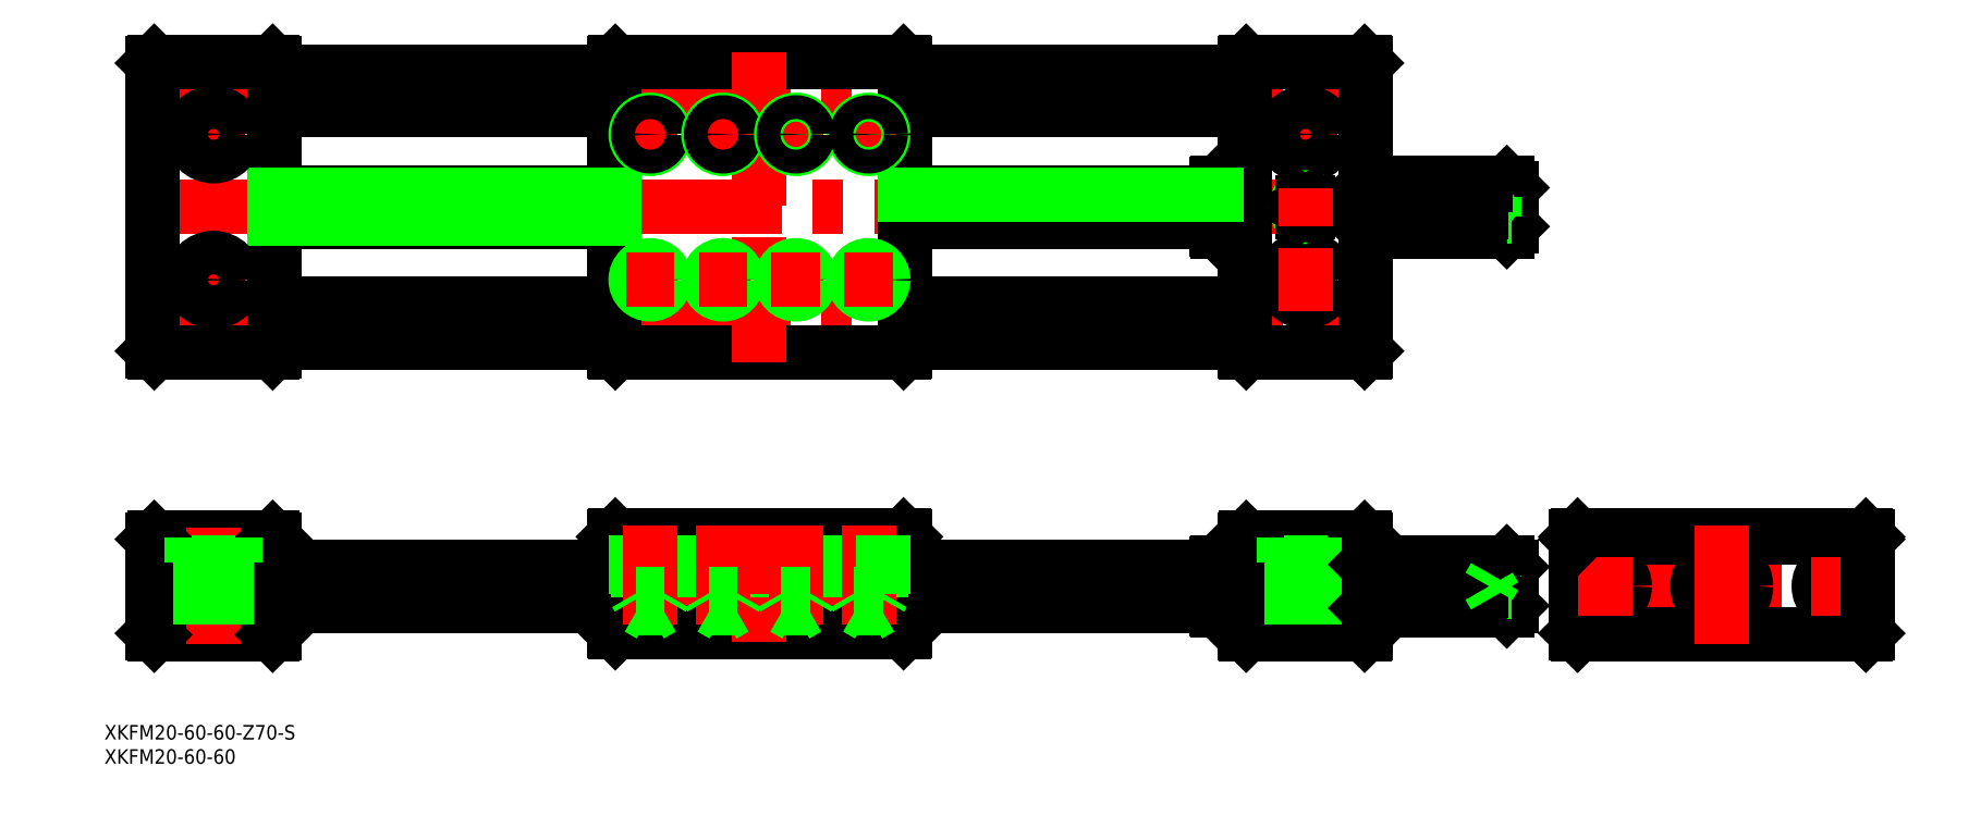
<metadata>
{"format":"dxf","ext":"dxf","renderer":"ezdxf+matplotlib","layout":"modelspace","background":"white","min_lineweight":24,"dpi":150}
</metadata>
<code>
0
SECTION
2
ENTITIES
0
TEXT
8
0
10
-333.3
20
-31.61
30
0
40
3
1
XKFM20-60-60-Z70-S
0
TEXT
8
0
10
-333.3
20
-36.61
30
0
40
3
1
XKFM20-60-60
0
LINE
8
CENTER
10
-325.3
20
54.21
30
0
11
-71.29
21
54.21
31
0
0
LINE
8
CENTER
10
-41.29
20
78.21
30
0
11
-325.3
21
78.21
31
0
0
LINE
8
CENTER
10
-325.3
20
102.2
30
0
11
-71.29
21
102.2
31
0
0
LINE
8
CENTER
10
-325.3
20
0
30
0
11
-41.29
21
0
31
0
0
LINE
8
0
10
-168.6
20
10.5
30
0
11
-228
21
10.5
31
0
0
LINE
8
0
10
-228
20
-9.5
30
0
11
-168.6
21
-9.5
31
0
0
LINE
8
0
10
-168.6
20
108.2
30
0
11
-228
21
108.2
31
0
0
LINE
8
0
10
-228
20
48.21
30
0
11
-168.6
21
48.21
31
0
0
LINE
8
0
10
-298.6
20
-10
30
0
11
-323
21
-10
31
0
0
LINE
8
0
10
-323
20
10
30
0
11
-298.6
21
10
31
0
0
LINE
8
CENTER
10
-310.8
20
12
30
0
11
-310.8
21
-12
31
0
0
LINE
8
0
10
-323.3
20
9.7
30
0
11
-323.3
21
-9.7
31
0
0
LINE
8
0
10
-323
20
-10
30
0
11
-323.3
21
-9.7
31
0
0
LINE
8
0
10
-323.3
20
9.7
30
0
11
-323
21
10
31
0
0
LINE
8
0
10
-298.3
20
-4
30
0
11
-228.3
21
-4
31
0
0
LINE
8
0
10
-298.3
20
4
30
0
11
-228.3
21
4
31
0
0
LINE
8
0
10
-298.3
20
9.7
30
0
11
-298.3
21
-9.7
31
0
0
LINE
8
0
10
-298.6
20
-10
30
0
11
-298.3
21
-9.7
31
0
0
LINE
8
0
10
-298.6
20
10
30
0
11
-298.3
21
9.7
31
0
0
LINE
8
0
10
-228.3
20
10.2
30
0
11
-228.3
21
-9.2
31
0
0
LINE
8
0
10
-228
20
-9.5
30
0
11
-228.3
21
-9.2
31
0
0
LINE
8
0
10
-218
20
10.5
30
0
11
-224.9
21
10.5
31
0
0
LINE
8
0
10
-228.3
20
10.2
30
0
11
-228
21
10.5
31
0
0
LINE
8
0
10
-323
20
48.21
30
0
11
-298.6
21
48.21
31
0
0
LINE
8
0
10
-323
20
108.2
30
0
11
-298.6
21
108.2
31
0
0
LINE
8
0
10
-323.3
20
107.9
30
0
11
-323.3
21
48.51
31
0
0
LINE
8
CENTER
10
-310.8
20
69.71
30
0
11
-310.8
21
56.71
31
0
0
LINE
8
0
10
-323
20
48.21
30
0
11
-323.3
21
48.51
31
0
0
LINE
8
CENTER
10
-317.3
20
63.21
30
0
11
-304.3
21
63.21
31
0
0
LINE
8
CENTER
10
-317.3
20
93.21
30
0
11
-304.3
21
93.21
31
0
0
LINE
8
CENTER
10
-310.8
20
99.71
30
0
11
-310.8
21
86.71
31
0
0
LINE
8
0
10
-323
20
108.2
30
0
11
-323.3
21
107.9
31
0
0
LINE
8
0
10
-298.3
20
50.21
30
0
11
-228.3
21
50.21
31
0
0
LINE
8
0
10
-298.3
20
58.21
30
0
11
-228.3
21
58.21
31
0
0
LINE
8
0
10
-298.3
20
98.21
30
0
11
-228.3
21
98.21
31
0
0
LINE
8
0
10
-298.3
20
106.2
30
0
11
-228.3
21
106.2
31
0
0
LINE
8
0
10
-298.3
20
75.21
30
0
11
-228.3
21
75.21
31
0
0
LINE
8
0
10
-228.3
20
81.21
30
0
11
-298.3
21
81.21
31
0
0
LINE
8
0
10
-298.3
20
107.9
30
0
11
-298.3
21
48.51
31
0
0
LINE
8
0
10
-298.6
20
48.21
30
0
11
-298.3
21
48.51
31
0
0
LINE
8
0
10
-298.6
20
108.2
30
0
11
-298.3
21
107.9
31
0
0
LINE
8
CENTER
10
-198.3
20
110.2
30
0
11
-198.3
21
46.21
31
0
0
LINE
8
0
10
-228.3
20
107.9
30
0
11
-228.3
21
48.51
31
0
0
LINE
8
0
10
-228
20
48.21
30
0
11
-228.3
21
48.51
31
0
0
LINE
8
0
10
-228.3
20
107.9
30
0
11
-228
21
108.2
31
0
0
LINE
8
0
10
-104.1
20
-4.7
30
0
11
-103.8
21
-5
31
0
0
LINE
8
0
10
-103.8
20
5
30
0
11
-104.1
21
4.7
31
0
0
LINE
8
0
10
-168.3
20
-4
30
0
11
-98.29
21
-4
31
0
0
LINE
8
0
10
-168.3
20
4
30
0
11
-98.29
21
4
31
0
0
LINE
8
0
10
-168.3
20
10.2
30
0
11
-168.3
21
-9.2
31
0
0
LINE
8
0
10
-168.6
20
-9.5
30
0
11
-168.3
21
-9.2
31
0
0
LINE
8
0
10
-168.6
20
10.5
30
0
11
-168.3
21
10.2
31
0
0
LINE
8
0
10
-104.1
20
4.7
30
0
11
-104.1
21
4
31
0
0
LINE
8
0
10
-104.1
20
-4
30
0
11
-104.1
21
-4.7
31
0
0
LINE
8
CENTER
10
-85.79
20
12
30
0
11
-85.79
21
-12
31
0
0
LINE
8
0
10
-98.29
20
-9.7
30
0
11
-98.29
21
9.7
31
0
0
LINE
8
0
10
-73.29
20
9.7
30
0
11
-73.29
21
-9.7
31
0
0
LINE
8
0
10
-73.59
20
-10
30
0
11
-97.99
21
-10
31
0
0
LINE
8
0
10
-97.99
20
-10
30
0
11
-98.29
21
-9.7
31
0
0
LINE
8
0
10
-73.59
20
-10
30
0
11
-73.29
21
-9.7
31
0
0
LINE
8
0
10
-97.99
20
10
30
0
11
-73.59
21
10
31
0
0
LINE
8
0
10
-99.29
20
5
30
0
11
-99.29
21
4
31
0
0
LINE
8
0
10
-103.8
20
-5
30
0
11
-98.29
21
-5
31
0
0
LINE
8
0
10
-99.29
20
-4
30
0
11
-99.29
21
-5
31
0
0
LINE
8
0
10
-98.29
20
9.7
30
0
11
-97.99
21
10
31
0
0
LINE
8
0
10
-103.8
20
5
30
0
11
-98.29
21
5
31
0
0
LINE
8
0
10
-73.29
20
9.7
30
0
11
-73.59
21
10
31
0
0
CIRCLE
8
0
10
24
20
0
30
0
40
4
0
LINE
8
CENTER
10
-32
20
0
30
0
11
32
21
0
31
0
0
LINE
8
0
10
-29.7
20
-10
30
0
11
29.7
21
-10
31
0
0
LINE
8
0
10
-29.7
20
10
30
0
11
29.7
21
10
31
0
0
LINE
8
0
10
-29.7
20
10.5
30
0
11
29.7
21
10.5
31
0
0
LINE
8
0
10
-30
20
10.2
30
0
11
-30
21
-9.7
31
0
0
LINE
8
0
10
-29.7
20
-10
30
0
11
-30
21
-9.7
31
0
0
CIRCLE
8
0
10
-24
20
0
30
0
40
4
0
LINE
8
CENTER
10
-24
20
6
30
0
11
-24
21
-6
31
0
0
LINE
8
0
10
-29.7
20
10
30
0
11
-30
21
9.7
31
0
0
LINE
8
0
10
-29.7
20
10.5
30
0
11
-30
21
10.2
31
0
0
LINE
8
CENTER
10
24
20
6
30
0
11
24
21
-6
31
0
0
LINE
8
0
10
30
20
10.2
30
0
11
30
21
-9.7
31
0
0
LINE
8
0
10
29.7
20
-10
30
0
11
30
21
-9.7
31
0
0
LINE
8
0
10
29.7
20
10
30
0
11
30
21
9.7
31
0
0
LINE
8
0
10
29.7
20
10.5
30
0
11
30
21
10.2
31
0
0
LINE
8
0
10
-104.1
20
73.51
30
0
11
-103.8
21
73.21
31
0
0
LINE
8
0
10
-104.1
20
82.91
30
0
11
-103.8
21
83.21
31
0
0
LINE
8
0
10
-168.3
20
50.21
30
0
11
-98.29
21
50.21
31
0
0
LINE
8
0
10
-168.3
20
58.21
30
0
11
-98.29
21
58.21
31
0
0
LINE
8
0
10
-168.3
20
98.21
30
0
11
-98.29
21
98.21
31
0
0
LINE
8
0
10
-168.3
20
106.2
30
0
11
-98.29
21
106.2
31
0
0
LINE
8
0
10
-168.3
20
48.51
30
0
11
-168.3
21
107.9
31
0
0
LINE
8
0
10
-104.1
20
75.75
30
0
11
-168.3
21
75.75
31
0
0
LINE
8
0
10
-298.3
20
80.67
30
0
11
-228.3
21
80.67
31
0
0
LINE
8
0
10
-104.1
20
75.21
30
0
11
-168.3
21
75.21
31
0
0
LINE
8
0
10
-168.3
20
81.21
30
0
11
-104.1
21
81.21
31
0
0
LINE
8
0
10
-168.6
20
48.21
30
0
11
-168.3
21
48.51
31
0
0
LINE
8
0
10
-104.1
20
82.91
30
0
11
-104.1
21
73.51
31
0
0
LINE
8
0
10
-168.6
20
108.2
30
0
11
-168.3
21
107.9
31
0
0
LINE
8
0
10
-73.29
20
107.9
30
0
11
-73.29
21
48.51
31
0
0
LINE
8
0
10
-98.29
20
107.9
30
0
11
-98.29
21
48.51
31
0
0
LINE
8
CENTER
10
-85.79
20
99.71
30
0
11
-85.79
21
86.71
31
0
0
LINE
8
0
10
-97.99
20
48.21
30
0
11
-73.59
21
48.21
31
0
0
LINE
8
0
10
-97.99
20
48.21
30
0
11
-98.29
21
48.51
31
0
0
LINE
8
0
10
-73.59
20
48.21
30
0
11
-73.29
21
48.51
31
0
0
LINE
8
CENTER
10
-92.29
20
63.21
30
0
11
-79.29
21
63.21
31
0
0
LINE
8
0
10
-99.29
20
83.21
30
0
11
-99.29
21
73.21
31
0
0
LINE
8
0
10
-103.8
20
73.21
30
0
11
-98.29
21
73.21
31
0
0
LINE
8
0
10
-103.8
20
83.21
30
0
11
-98.29
21
83.21
31
0
0
LINE
8
CENTER
10
-92.29
20
93.21
30
0
11
-79.29
21
93.21
31
0
0
LINE
8
0
10
-97.99
20
108.2
30
0
11
-73.59
21
108.2
31
0
0
LINE
8
0
10
-97.99
20
108.2
30
0
11
-98.29
21
107.9
31
0
0
LINE
8
0
10
-73.59
20
108.2
30
0
11
-73.29
21
107.9
31
0
0
LINE
8
0
10
-168.3
20
80.67
30
0
11
-104.1
21
80.67
31
0
0
LINE
8
0
10
-228.3
20
75.75
30
0
11
-298.3
21
75.75
31
0
0
LINE
8
0
10
-313.5
20
4.8
30
0
11
-313.5
21
-10
31
0
0
LINE
8
0
10
-308
20
4.8
30
0
11
-308
21
-10
31
0
0
LINE
8
0
10
-315.3
20
4.8
30
0
11
-306.3
21
4.8
31
0
0
LINE
8
0
10
-315.3
20
10
30
0
11
-315.3
21
4.8
31
0
0
LINE
8
0
10
-306.3
20
4.8
30
0
11
-306.3
21
10
31
0
0
LINE
8
0
10
-88.54
20
4.8
30
0
11
-88.54
21
-10
31
0
0
LINE
8
0
10
-83.04
20
4.8
30
0
11
-83.04
21
-10
31
0
0
LINE
8
0
10
-90.29
20
4.8
30
0
11
-81.29
21
4.8
31
0
0
LINE
8
0
10
-90.29
20
10
30
0
11
-90.29
21
4.8
31
0
0
LINE
8
0
10
-81.29
20
4.8
30
0
11
-81.29
21
10
31
0
0
CIRCLE
8
0
10
-85.79
20
63.21
30
0
40
2.75
0
CIRCLE
8
0
10
-85.79
20
63.21
30
0
40
4.5
0
CIRCLE
8
0
10
-85.79
20
93.21
30
0
40
2.75
0
CIRCLE
8
0
10
-85.79
20
93.21
30
0
40
4.5
0
CIRCLE
8
0
10
-310.8
20
63.21
30
0
40
2.75
0
CIRCLE
8
0
10
-310.8
20
63.21
30
0
40
4.5
0
CIRCLE
8
0
10
-310.8
20
93.21
30
0
40
2.75
0
CIRCLE
8
0
10
-310.8
20
93.21
30
0
40
4.5
0
CIRCLE
8
0
10
-85.79
20
78.21
30
0
40
1.621
0
CIRCLE
8
0
10
-85.79
20
78.21
30
0
40
2
0
LINE
8
0
10
-44.29
20
-5
30
0
11
-72.79
21
-5
31
0
0
LINE
8
0
10
-72.79
20
5
30
0
11
-44.29
21
5
31
0
0
LINE
8
0
10
-72.79
20
5
30
0
11
-72.79
21
-5
31
0
0
LINE
8
0
10
-72.79
20
-5
30
0
11
-73.29
21
-4.5
31
0
0
LINE
8
0
10
-72.79
20
5
30
0
11
-73.29
21
4.5
31
0
0
LINE
8
0
10
-44.29
20
5
30
0
11
-44.29
21
-5
31
0
0
LINE
8
0
10
-43.29
20
4
30
0
11
-44.29
21
5
31
0
0
LINE
8
0
10
-43.29
20
4
30
0
11
-43.29
21
-4
31
0
0
LINE
8
0
10
-46.79
20
2.309
30
0
11
-46.79
21
-2.309
31
0
0
LINE
8
0
10
-46.79
20
-2.309
30
0
11
-43.29
21
-2.309
31
0
0
LINE
8
0
10
-44.29
20
-5
30
0
11
-43.29
21
-4
31
0
0
LINE
8
0
10
-46.79
20
-1.155
30
0
11
-43.29
21
-1.155
31
0
0
LINE
8
0
10
-46.79
20
1.155
30
0
11
-43.29
21
1.155
31
0
0
LINE
8
0
10
-46.79
20
2.309
30
0
11
-43.29
21
2.309
31
0
0
LINE
8
0
10
-44.29
20
73.21
30
0
11
-72.79
21
73.21
31
0
0
LINE
8
0
10
-72.79
20
83.21
30
0
11
-44.29
21
83.21
31
0
0
LINE
8
0
10
-72.79
20
83.21
30
0
11
-72.79
21
73.21
31
0
0
LINE
8
0
10
-72.79
20
73.21
30
0
11
-73.29
21
73.71
31
0
0
LINE
8
0
10
-72.79
20
83.21
30
0
11
-73.29
21
82.71
31
0
0
LINE
8
0
10
-44.29
20
83.21
30
0
11
-44.29
21
73.21
31
0
0
LINE
8
0
10
-43.29
20
82.21
30
0
11
-44.29
21
83.21
31
0
0
LINE
8
0
10
-43.29
20
82.21
30
0
11
-43.29
21
74.21
31
0
0
LINE
8
0
10
-44.29
20
73.21
30
0
11
-43.29
21
74.21
31
0
0
LINE
8
0
10
-46.79
20
76.21
30
0
11
-46.79
21
80.21
31
0
0
LINE
8
0
10
-43.29
20
80.21
30
0
11
-46.79
21
80.21
31
0
0
LINE
8
0
10
-43.29
20
76.21
30
0
11
-46.79
21
76.21
31
0
0
LINE
8
0
10
-43.29
20
78.21
30
0
11
-46.79
21
78.21
31
0
0
LINE
8
0
10
-46.79
20
80.21
30
0
11
-47.94
21
78.21
31
0
0
LINE
8
0
10
-46.79
20
76.21
30
0
11
-47.95
21
78.21
31
0
0
CIRCLE
8
0
10
0
20
0
30
0
40
4
0
CIRCLE
8
0
10
0
20
0
30
0
40
5
0
LINE
8
0
10
0
20
-2.309
30
0
11
2
21
-1.155
31
0
0
LINE
8
0
10
-2
20
-1.155
30
0
11
0
21
-2.309
31
0
0
LINE
8
0
10
0
20
2.309
30
0
11
-2
21
1.155
31
0
0
LINE
8
0
10
-2
20
1.155
30
0
11
-2
21
-1.155
31
0
0
LINE
8
0
10
2
20
1.155
30
0
11
0
21
2.309
31
0
0
LINE
8
0
10
2
20
-1.155
30
0
11
2
21
1.155
31
0
0
LINE
8
CENTER
10
5e-16
20
12.5
30
0
11
-2.4e-15
21
-12
31
0
0
LINE
8
CENTER
10
-198.3
20
12.5
30
0
11
-198.3
21
-11.5
31
0
0
LINE
8
CENTER
10
-175.8
20
98.21
30
0
11
-175.8
21
88.21
31
0
0
LINE
8
CENTER
10
-190.8
20
98.21
30
0
11
-190.8
21
88.21
31
0
0
LINE
8
CENTER
10
-205.8
20
98.21
30
0
11
-205.8
21
88.21
31
0
0
LINE
8
CENTER
10
-220.8
20
98.21
30
0
11
-220.8
21
88.21
31
0
0
LINE
8
CENTER
10
-220.8
20
68.21
30
0
11
-220.8
21
58.21
31
0
0
LINE
8
CENTER
10
-205.8
20
68.21
30
0
11
-205.8
21
58.21
31
0
0
CIRCLE
8
0
10
-205.8
20
63.21
30
0
40
2.458
0
CIRCLE
8
0
10
-220.8
20
63.21
30
0
40
2.458
0
CIRCLE
8
0
10
-220.8
20
63.21
30
0
40
3
0
CIRCLE
8
0
10
-205.8
20
63.21
30
0
40
3
0
LINE
8
CENTER
10
-225.8
20
63.21
30
0
11
-215.8
21
63.21
31
0
0
LINE
8
CENTER
10
-210.8
20
63.21
30
0
11
-200.8
21
63.21
31
0
0
LINE
8
CENTER
10
-190.8
20
68.21
30
0
11
-190.8
21
58.21
31
0
0
LINE
8
CENTER
10
-175.8
20
68.21
30
0
11
-175.8
21
58.21
31
0
0
CIRCLE
8
0
10
-175.8
20
63.21
30
0
40
2.458
0
CIRCLE
8
0
10
-190.8
20
63.21
30
0
40
2.458
0
CIRCLE
8
0
10
-175.8
20
63.21
30
0
40
3
0
CIRCLE
8
0
10
-190.8
20
63.21
30
0
40
3
0
LINE
8
CENTER
10
-180.8
20
63.21
30
0
11
-170.8
21
63.21
31
0
0
LINE
8
CENTER
10
-195.8
20
63.21
30
0
11
-185.8
21
63.21
31
0
0
CIRCLE
8
0
10
-220.8
20
93.21
30
0
40
3
0
LINE
8
CENTER
10
-225.8
20
93.21
30
0
11
-215.8
21
93.21
31
0
0
CIRCLE
8
0
10
-220.8
20
93.21
30
0
40
2.458
0
CIRCLE
8
0
10
-205.8
20
93.21
30
0
40
3
0
LINE
8
CENTER
10
-210.8
20
93.21
30
0
11
-200.8
21
93.21
31
0
0
CIRCLE
8
0
10
-205.8
20
93.21
30
0
40
2.458
0
LINE
8
CENTER
10
-180.8
20
93.21
30
0
11
-170.8
21
93.21
31
0
0
CIRCLE
8
0
10
-175.8
20
93.21
30
0
40
3
0
LINE
8
CENTER
10
-195.8
20
93.21
30
0
11
-185.8
21
93.21
31
0
0
CIRCLE
8
0
10
-190.8
20
93.21
30
0
40
3
0
CIRCLE
8
0
10
-190.8
20
93.21
30
0
40
2.458
0
CIRCLE
8
0
10
-175.8
20
93.21
30
0
40
2.458
0
LINE
8
0
10
-208.8
20
10.5
30
0
11
-208.8
21
-1.5
31
0
0
LINE
8
0
10
-208.2
20
10.5
30
0
11
-208.2
21
-4.5
31
0
0
LINE
8
0
10
-202.8
20
10.5
30
0
11
-202.8
21
-1.5
31
0
0
LINE
8
0
10
-203.3
20
10.5
30
0
11
-203.3
21
-4.5
31
0
0
LINE
8
CENTER
10
-205.8
20
12.5
30
0
11
-205.8
21
-7.919
31
0
0
LINE
8
0
10
-223.2
20
10.5
30
0
11
-223.2
21
-4.5
31
0
0
LINE
8
0
10
-223.8
20
10.5
30
0
11
-223.8
21
-1.5
31
0
0
LINE
8
0
10
-217.8
20
10.5
30
0
11
-217.8
21
-1.5
31
0
0
LINE
8
0
10
-218.3
20
10.5
30
0
11
-218.3
21
-4.5
31
0
0
LINE
8
CENTER
10
-220.8
20
12.5
30
0
11
-220.8
21
-7.919
31
0
0
LINE
8
0
10
-178.8
20
10.5
30
0
11
-178.8
21
-1.5
31
0
0
LINE
8
0
10
-178.2
20
10.5
30
0
11
-178.2
21
-4.5
31
0
0
LINE
8
0
10
-173.3
20
10.5
30
0
11
-173.3
21
-4.5
31
0
0
LINE
8
CENTER
10
-175.8
20
12.5
30
0
11
-175.8
21
-7.919
31
0
0
LINE
8
0
10
-193.8
20
10.5
30
0
11
-193.8
21
-1.5
31
0
0
LINE
8
0
10
-193.2
20
10.5
30
0
11
-193.2
21
-4.5
31
0
0
LINE
8
0
10
-187.8
20
10.5
30
0
11
-187.8
21
-1.5
31
0
0
LINE
8
0
10
-188.3
20
10.5
30
0
11
-188.3
21
-4.5
31
0
0
LINE
8
CENTER
10
-190.8
20
12.5
30
0
11
-190.8
21
-7.919
31
0
0
LINE
8
CENTER
10
-198.3
20
12.5
30
0
11
-198.3
21
-1.5
31
0
0
LINE
8
0
10
-172.8
20
10.5
30
0
11
-172.8
21
-1.5
31
0
0
LINE
8
0
10
-172.8
20
-1.5
30
0
11
-178.8
21
-1.5
31
0
0
LINE
8
0
10
-217.8
20
-1.5
30
0
11
-223.8
21
-1.5
31
0
0
LINE
8
0
10
-202.8
20
-1.5
30
0
11
-208.8
21
-1.5
31
0
0
LINE
8
0
10
-187.8
20
-1.5
30
0
11
-193.8
21
-1.5
31
0
0
LINE
8
0
10
-218.3
20
-4.5
30
0
11
-223.2
21
-4.5
31
0
0
LINE
8
0
10
-203.3
20
-4.5
30
0
11
-208.2
21
-4.5
31
0
0
LINE
8
0
10
-188.3
20
-4.5
30
0
11
-193.2
21
-4.5
31
0
0
LINE
8
0
10
-173.3
20
-4.5
30
0
11
-178.2
21
-4.5
31
0
0
LINE
8
0
10
-223.2
20
-4.5
30
0
11
-220.8
21
-5.919
31
0
0
LINE
8
0
10
-218.3
20
-4.5
30
0
11
-220.8
21
-5.919
31
0
0
LINE
8
0
10
-208.2
20
-4.5
30
0
11
-205.8
21
-5.919
31
0
0
LINE
8
0
10
-203.3
20
-4.5
30
0
11
-205.8
21
-5.919
31
0
0
LINE
8
0
10
-193.2
20
-4.5
30
0
11
-190.8
21
-5.919
31
0
0
LINE
8
0
10
-188.3
20
-4.5
30
0
11
-190.8
21
-5.919
31
0
0
LINE
8
0
10
-178.2
20
-4.5
30
0
11
-175.8
21
-5.919
31
0
0
LINE
8
0
10
-173.3
20
-4.5
30
0
11
-175.8
21
-5.919
31
0
0
LINE
8
0
10
-223.8
20
-1.5
30
0
11
-223.2
21
-2.438
31
0
0
LINE
8
0
10
-217.8
20
-1.5
30
0
11
-218.3
21
-2.438
31
0
0
LINE
8
0
10
-208.8
20
-1.5
30
0
11
-208.2
21
-2.438
31
0
0
LINE
8
0
10
-202.8
20
-1.5
30
0
11
-203.3
21
-2.438
31
0
0
LINE
8
0
10
-193.8
20
-1.5
30
0
11
-193.2
21
-2.438
31
0
0
LINE
8
0
10
-187.8
20
-1.5
30
0
11
-188.3
21
-2.438
31
0
0
LINE
8
0
10
-178.8
20
-1.5
30
0
11
-178.2
21
-2.438
31
0
0
LINE
8
0
10
-172.8
20
-1.5
30
0
11
-173.3
21
-2.438
31
0
0
LINE
8
0
10
-72.79
20
82.71
30
0
11
-48.61
21
82.71
31
0
0
LINE
8
0
10
-72.79
20
73.71
30
0
11
-53.27
21
73.71
31
0
0
LINE
8
0
10
-72.79
20
74.21
30
0
11
-52.02
21
74.21
31
0
0
LINE
8
0
10
-72.79
20
74.71
30
0
11
-51.02
21
74.71
31
0
0
LINE
8
0
10
-72.79
20
75.21
30
0
11
-50.27
21
75.21
31
0
0
LINE
8
0
10
-72.79
20
75.71
30
0
11
-49.92
21
75.71
31
0
0
LINE
8
0
10
-72.79
20
76.21
30
0
11
-49.75
21
76.21
31
0
0
LINE
8
0
10
-72.79
20
77.21
30
0
11
-49.62
21
77.21
31
0
0
LINE
8
0
10
-72.79
20
79.21
30
0
11
-49.63
21
79.21
31
0
0
LINE
8
0
10
-72.79
20
80.21
30
0
11
-49.9
21
80.21
31
0
0
LINE
8
0
10
-72.79
20
80.71
30
0
11
-50.12
21
80.71
31
0
0
LINE
8
0
10
-72.79
20
81.21
30
0
11
-50.28
21
81.21
31
0
0
LINE
8
0
10
-72.79
20
81.71
30
0
11
-50.22
21
81.71
31
0
0
LINE
8
0
10
-72.79
20
82.21
30
0
11
-49.65
21
82.21
31
0
0
LINE
8
0
10
-72.79
20
4.5
30
0
11
-48.61
21
4.5
31
0
0
LINE
8
0
10
-72.79
20
-4.5
30
0
11
-53.27
21
-4.5
31
0
0
LINE
8
0
10
-72.79
20
-4
30
0
11
-52.02
21
-4
31
0
0
LINE
8
0
10
-72.79
20
-3.5
30
0
11
-51.02
21
-3.5
31
0
0
LINE
8
0
10
-72.79
20
-3
30
0
11
-50.27
21
-3
31
0
0
LINE
8
0
10
-72.79
20
-2.5
30
0
11
-49.92
21
-2.5
31
0
0
LINE
8
0
10
-72.79
20
-2
30
0
11
-49.75
21
-2
31
0
0
LINE
8
0
10
-72.79
20
-1
30
0
11
-49.62
21
-1
31
0
0
LINE
8
0
10
-72.79
20
1
30
0
11
-49.63
21
1
31
0
0
LINE
8
0
10
-72.79
20
2
30
0
11
-49.9
21
2
31
0
0
LINE
8
0
10
-72.79
20
2.5
30
0
11
-50.12
21
2.5
31
0
0
LINE
8
0
10
-72.79
20
3
30
0
11
-50.28
21
3
31
0
0
LINE
8
0
10
-72.79
20
3.5
30
0
11
-50.22
21
3.5
31
0
0
LINE
8
0
10
-72.79
20
4
30
0
11
-49.65
21
4
31
0
0
LINE
8
0
10
-86.37
20
79.21
30
0
11
-86.94
21
78.21
31
0
0
LINE
8
0
10
-86.94
20
78.21
30
0
11
-86.37
21
77.21
31
0
0
LINE
8
0
10
-86.37
20
77.21
30
0
11
-85.21
21
77.21
31
0
0
LINE
8
0
10
-85.21
20
77.21
30
0
11
-84.63
21
78.21
31
0
0
LINE
8
0
10
-84.63
20
78.21
30
0
11
-85.21
21
79.21
31
0
0
LINE
8
0
10
-85.21
20
79.21
30
0
11
-86.37
21
79.21
31
0
0
LINE
8
CENTER
10
-85.79
20
69.71
30
0
11
-85.79
21
56.71
31
0
0
LINE
8
CENTER
10
-85.79
20
82.21
30
0
11
-85.79
21
74.21
31
0
0
LINE
8
0
10
-46.79
20
2
30
0
11
-47.94
21
-5.001e-11
31
0
0
LINE
8
0
10
-46.79
20
-2
30
0
11
-47.95
21
0.007925
31
0
0
ENDSEC
0
EOF

</code>
